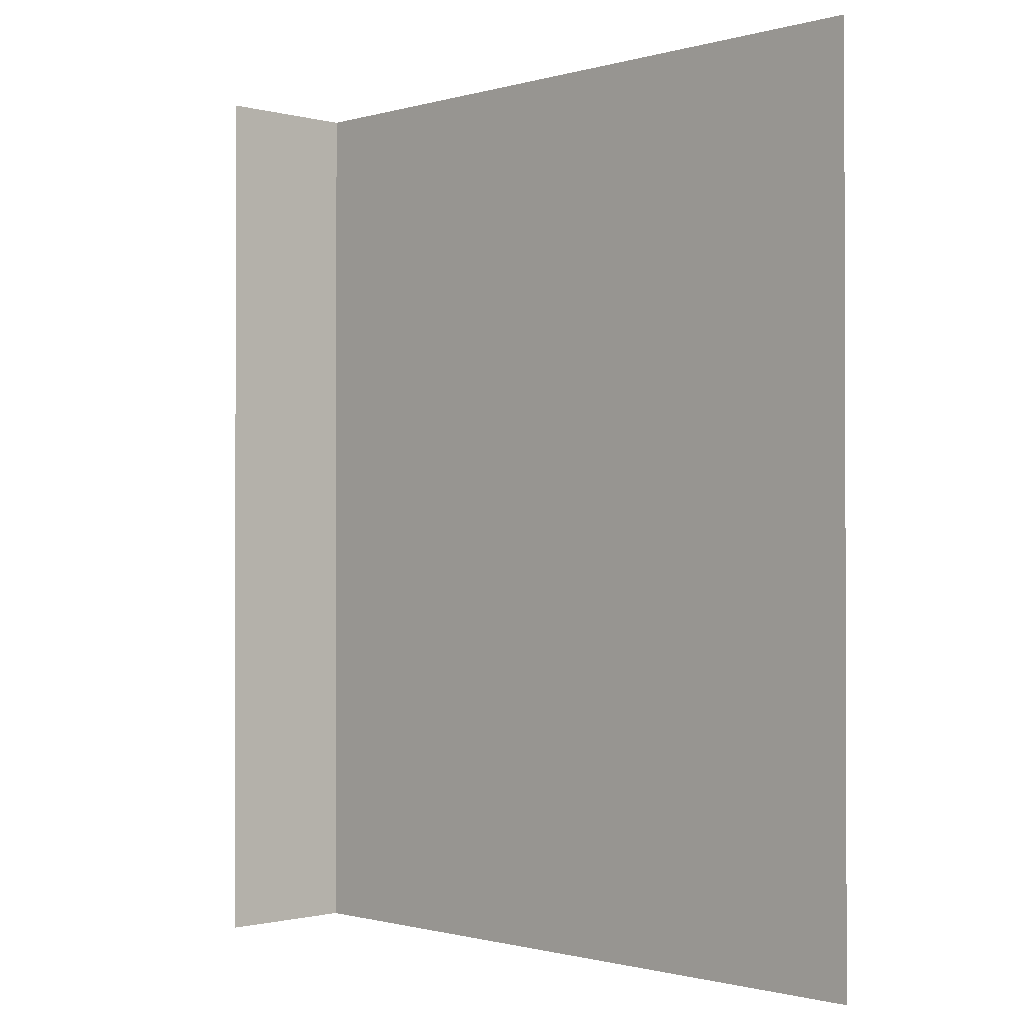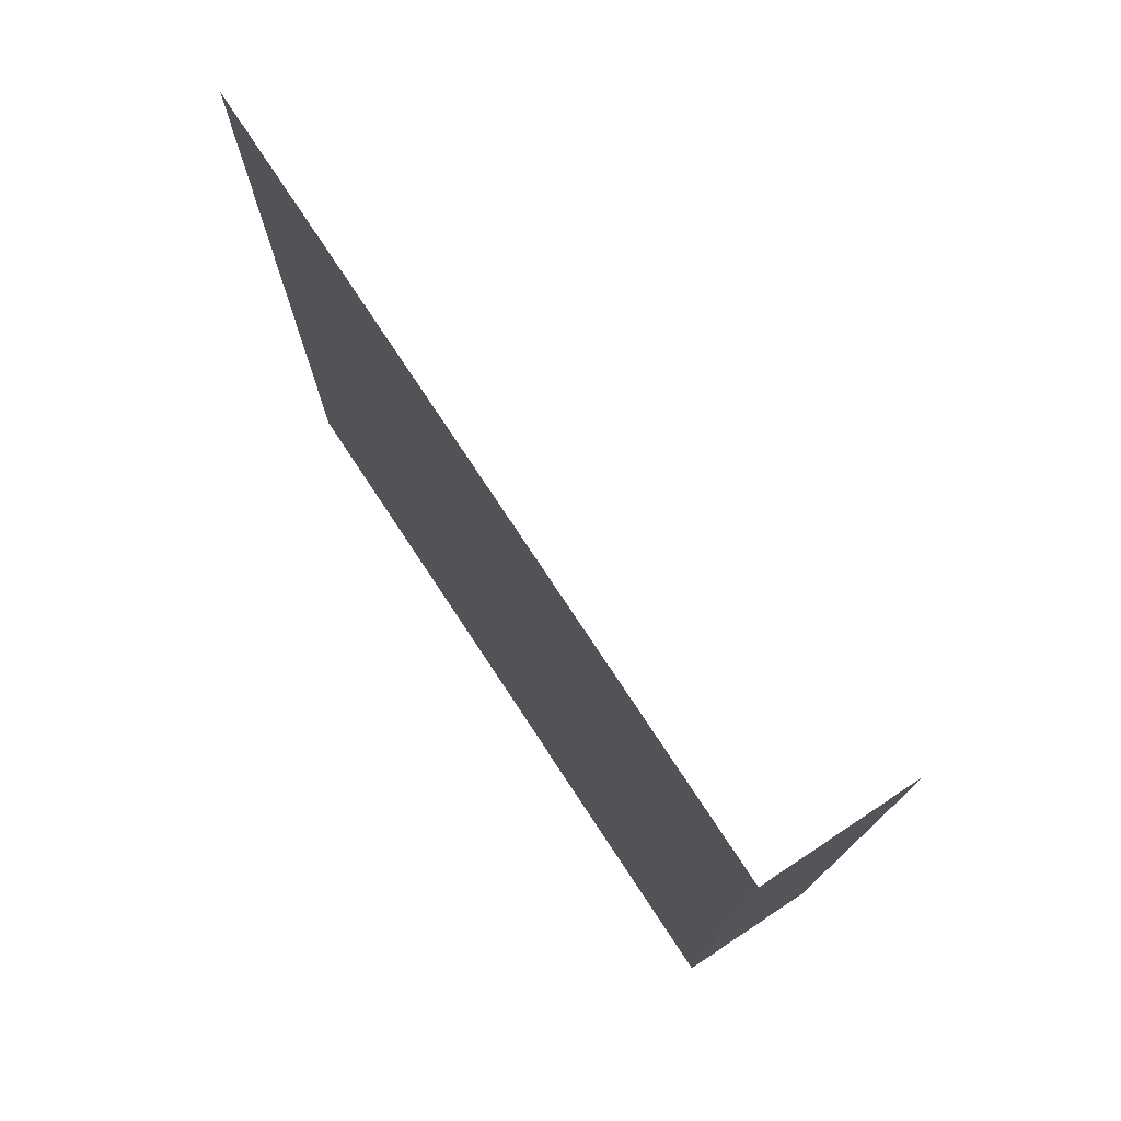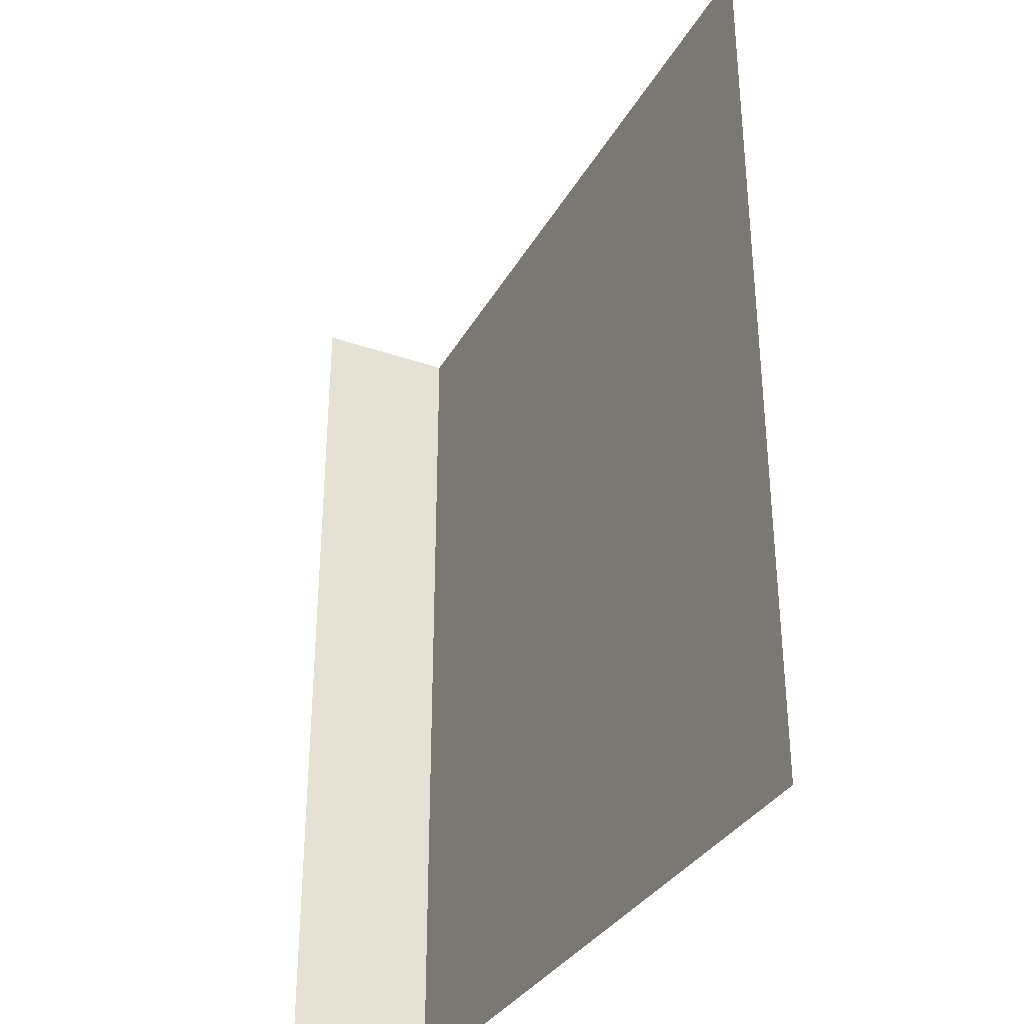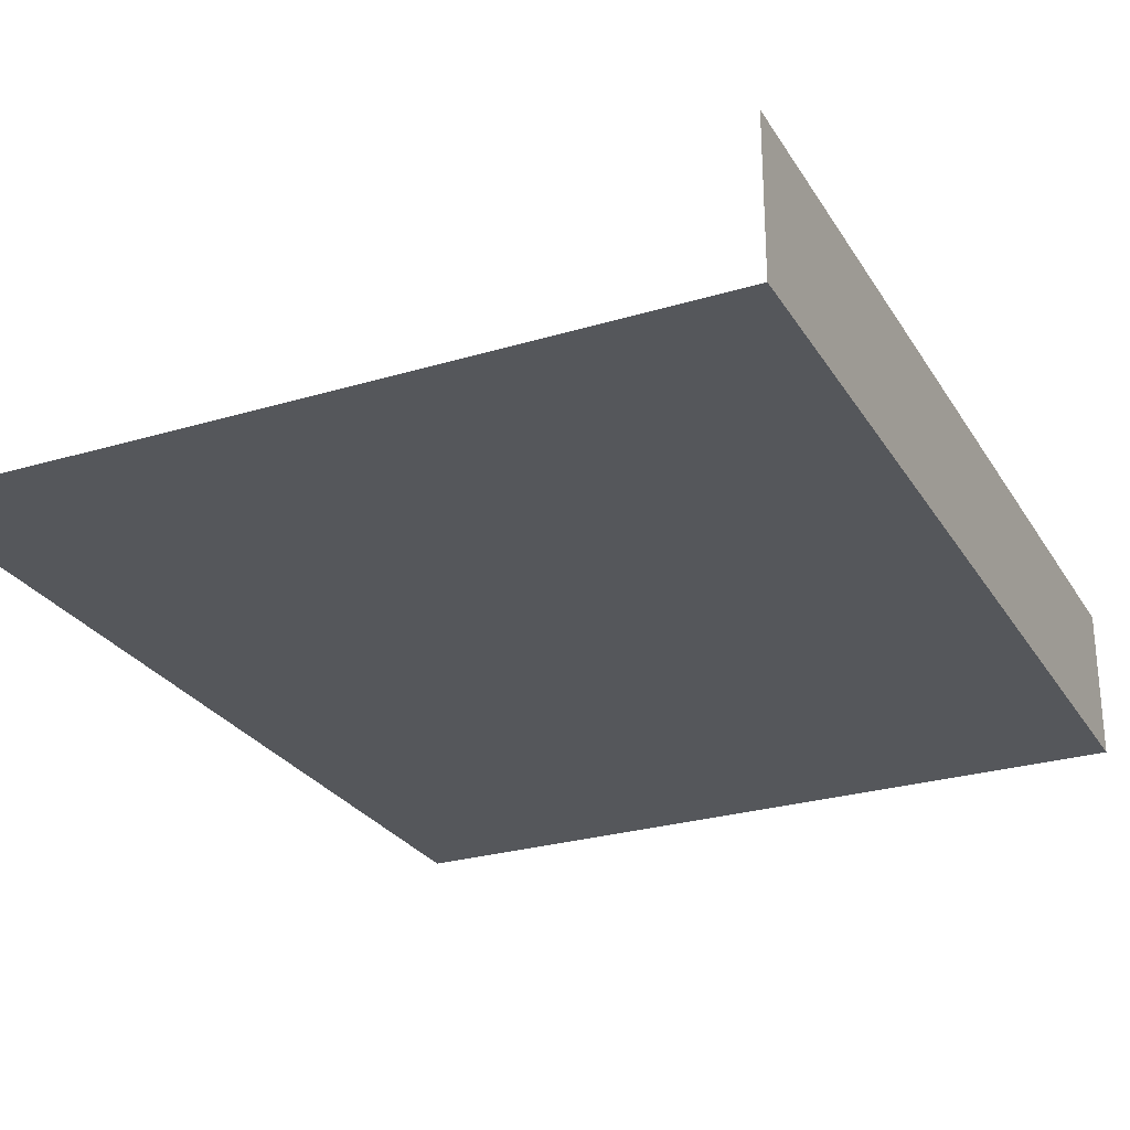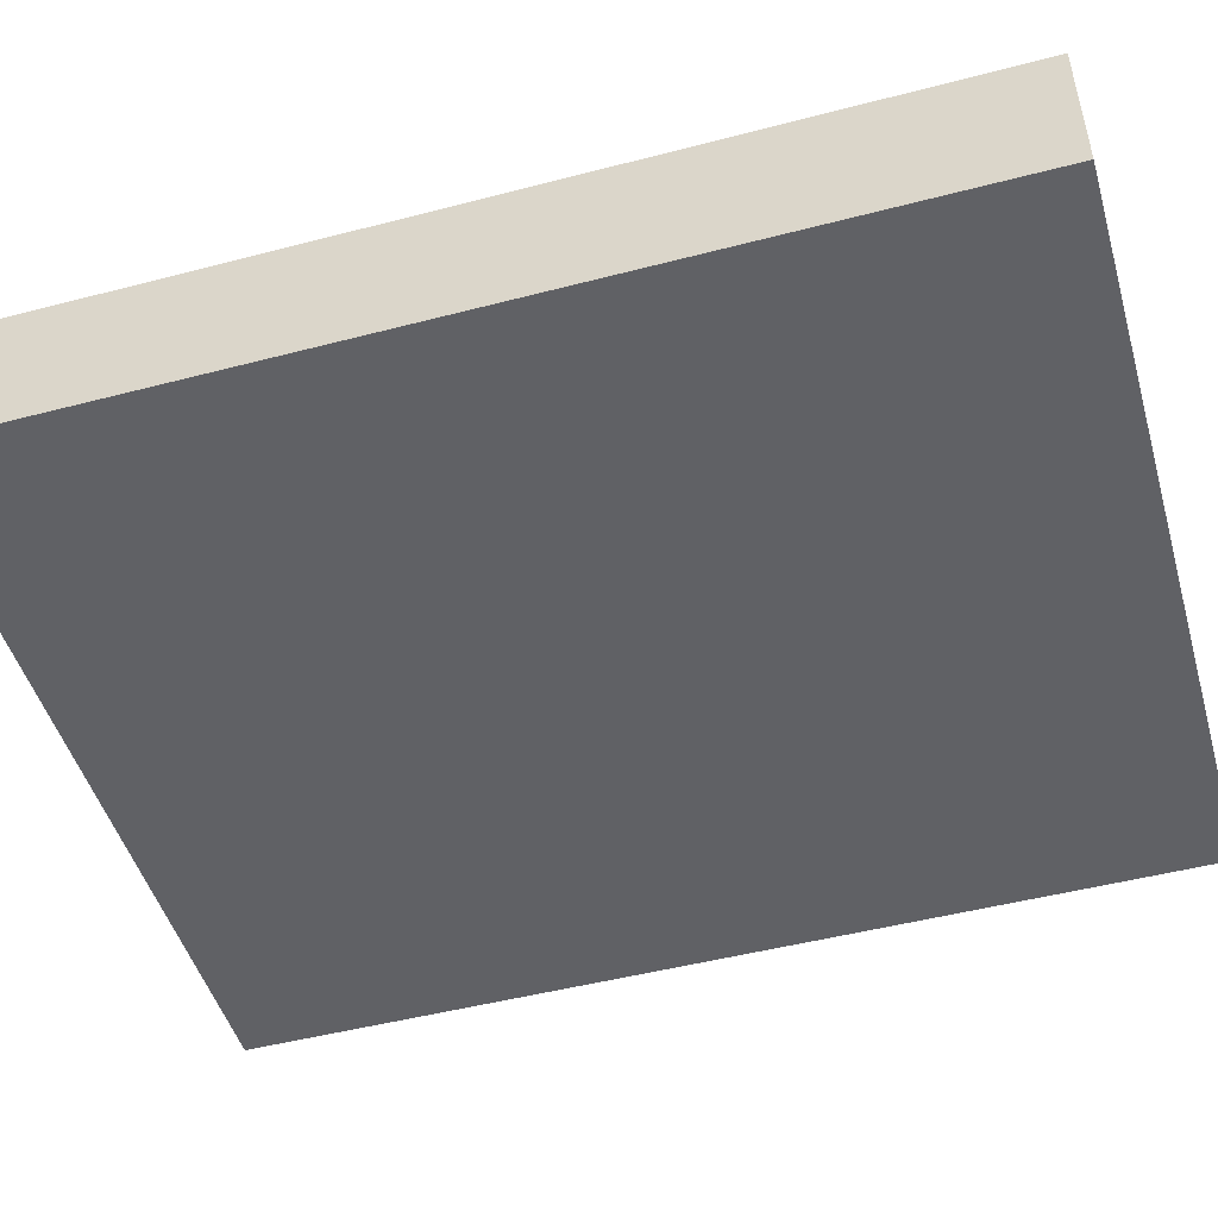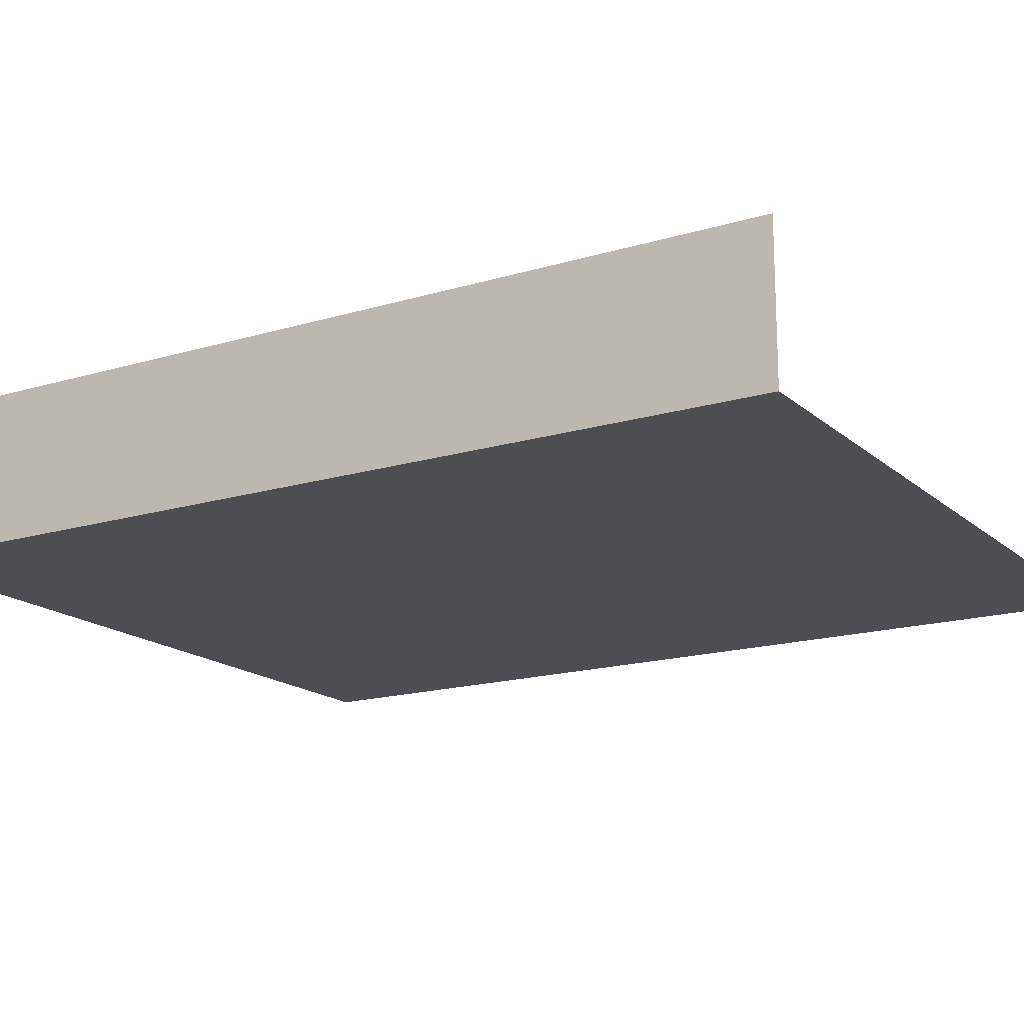
<metadata>
{"format":"obj","ext":"obj","renderer":"f3d","projection":"perspective","resolution":1024,"background":"white","views":[{"elev":-1.0,"azim":45.8,"up":"+Y"},{"elev":77.0,"azim":-123.5,"up":"+Y"},{"elev":-33.4,"azim":64.6,"up":"+Y"},{"elev":-26.9,"azim":-154.9,"up":"+Z"},{"elev":-48.7,"azim":-73.8,"up":"+Z"},{"elev":-16.9,"azim":-58.7,"up":"+Z"}]}
</metadata>
<code>
o PsShelvingUnit_319_2
v 0.1537 0.1147 0.4071
v 0.1537 -0.1112 0.4071
v 0.3349 -0.1112 0.4071
v 0.3349 0.1147 0.4072
v 0.1537 0.1147 0.443
v 0.1537 -0.1112 0.443
f 1 2 3 4
f 2 1 5 6

</code>
